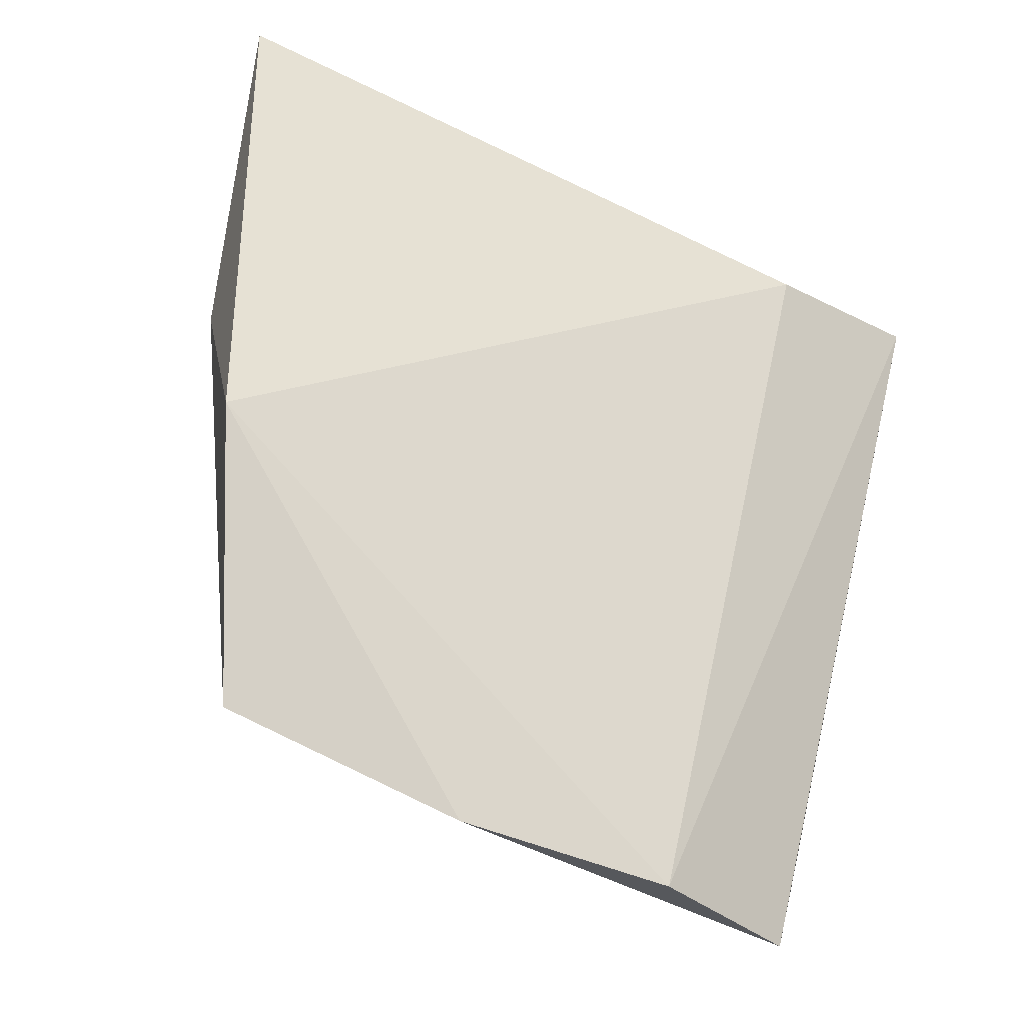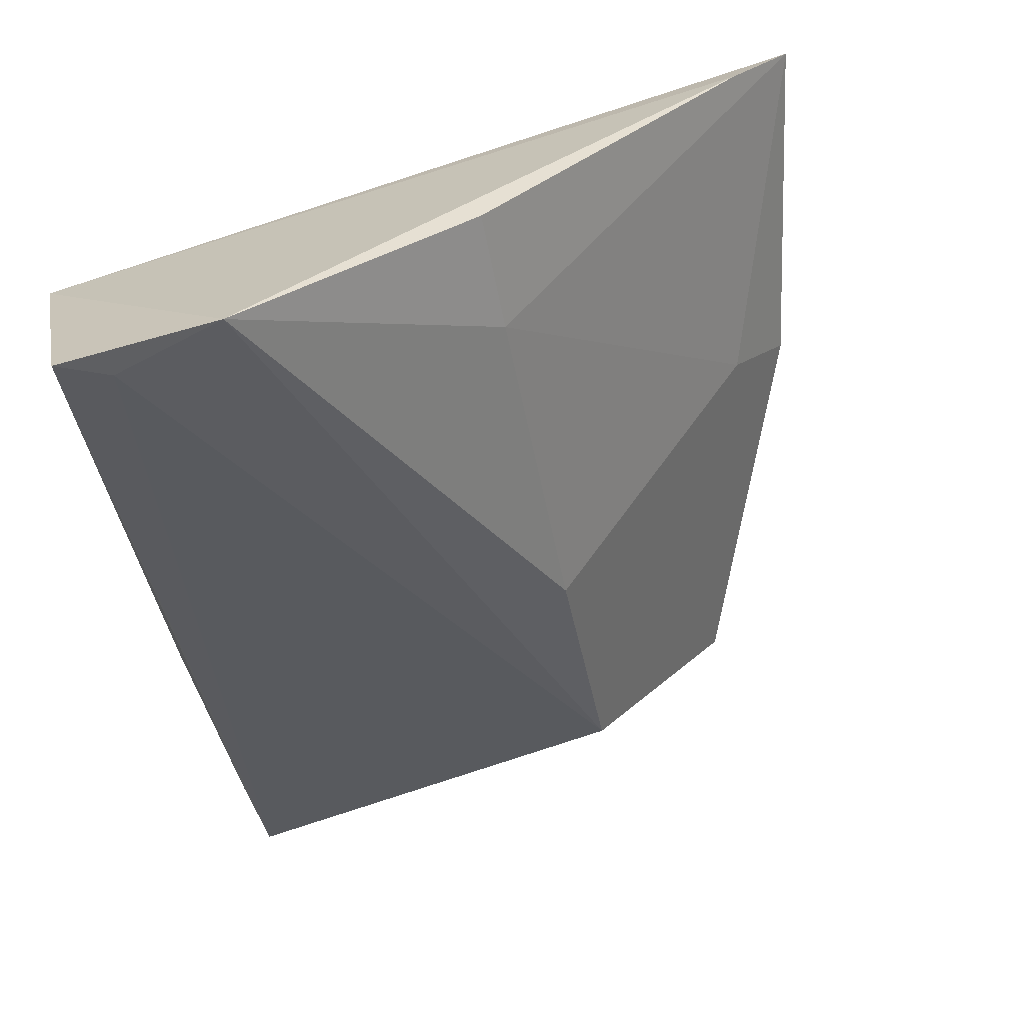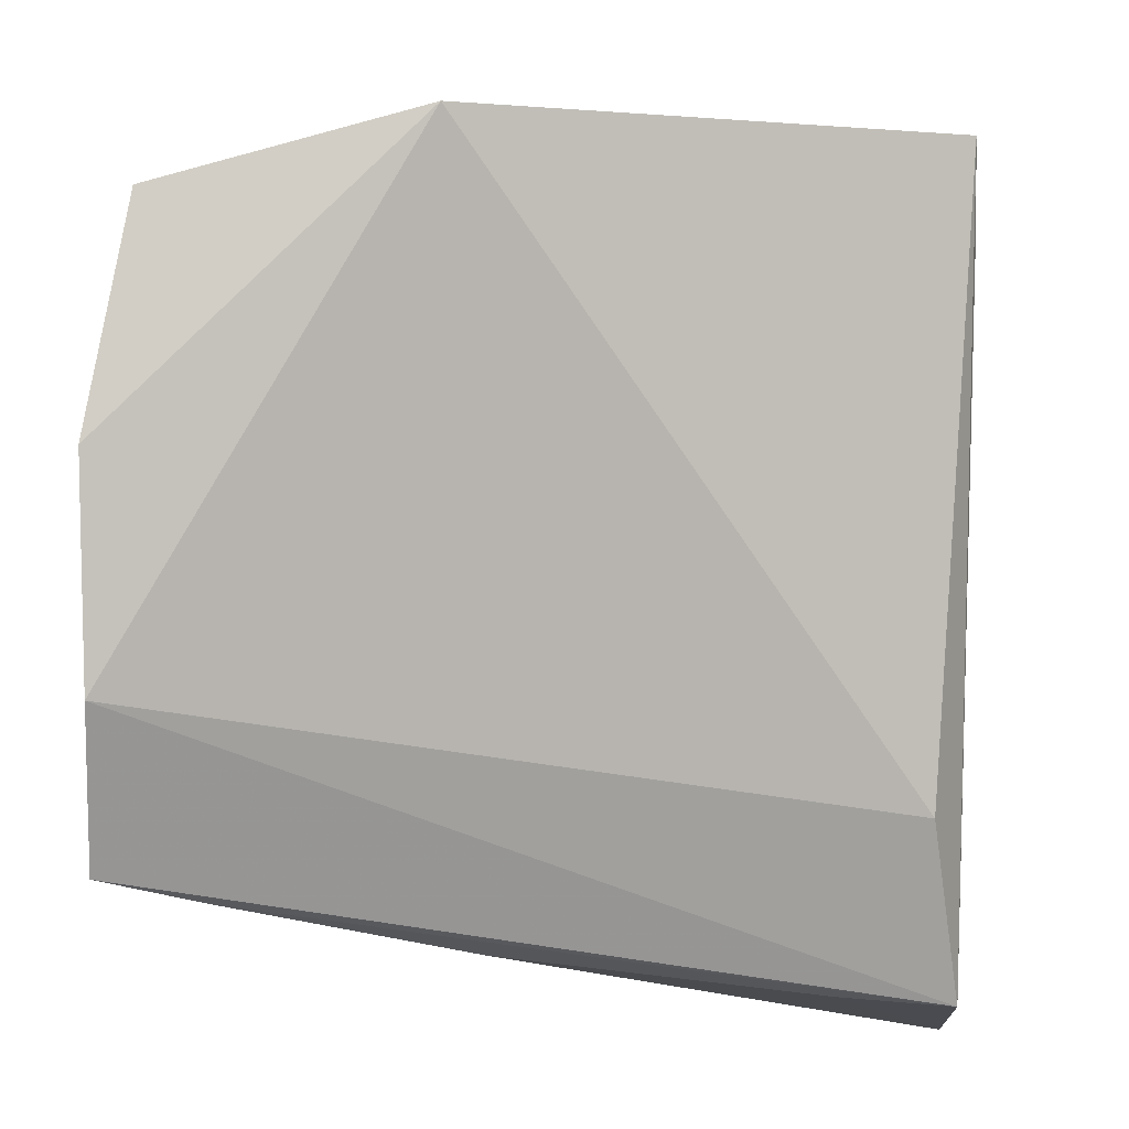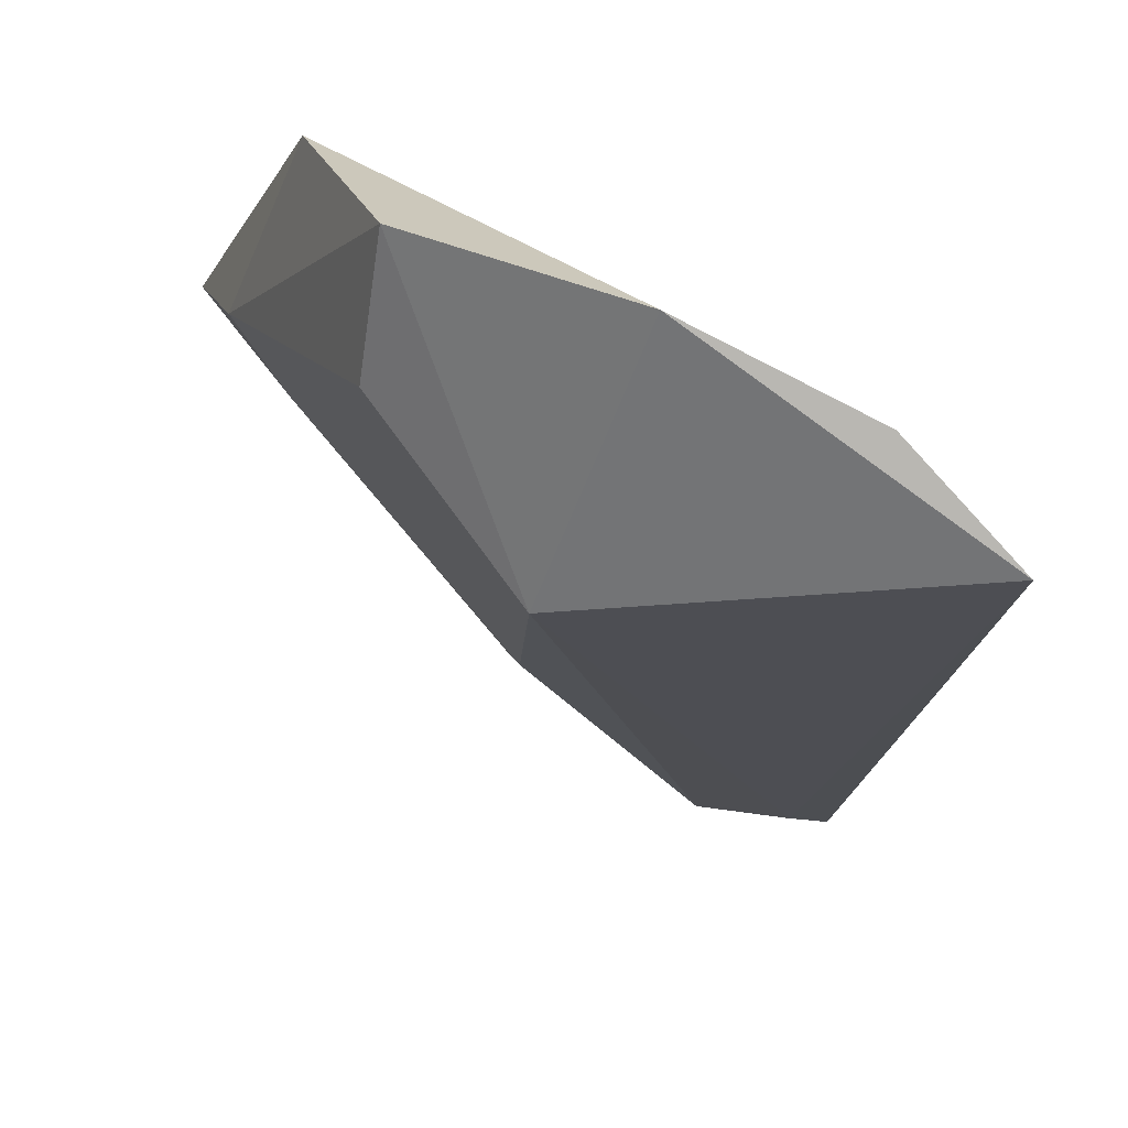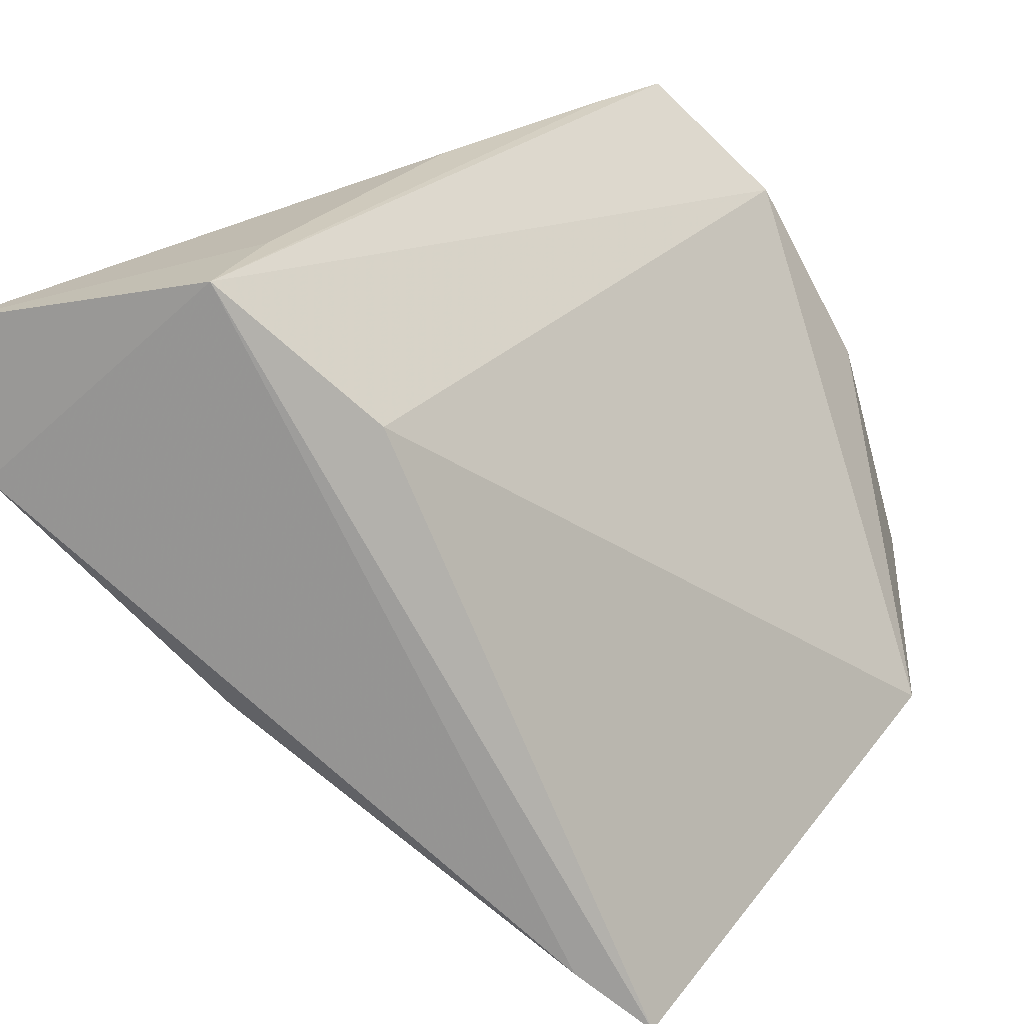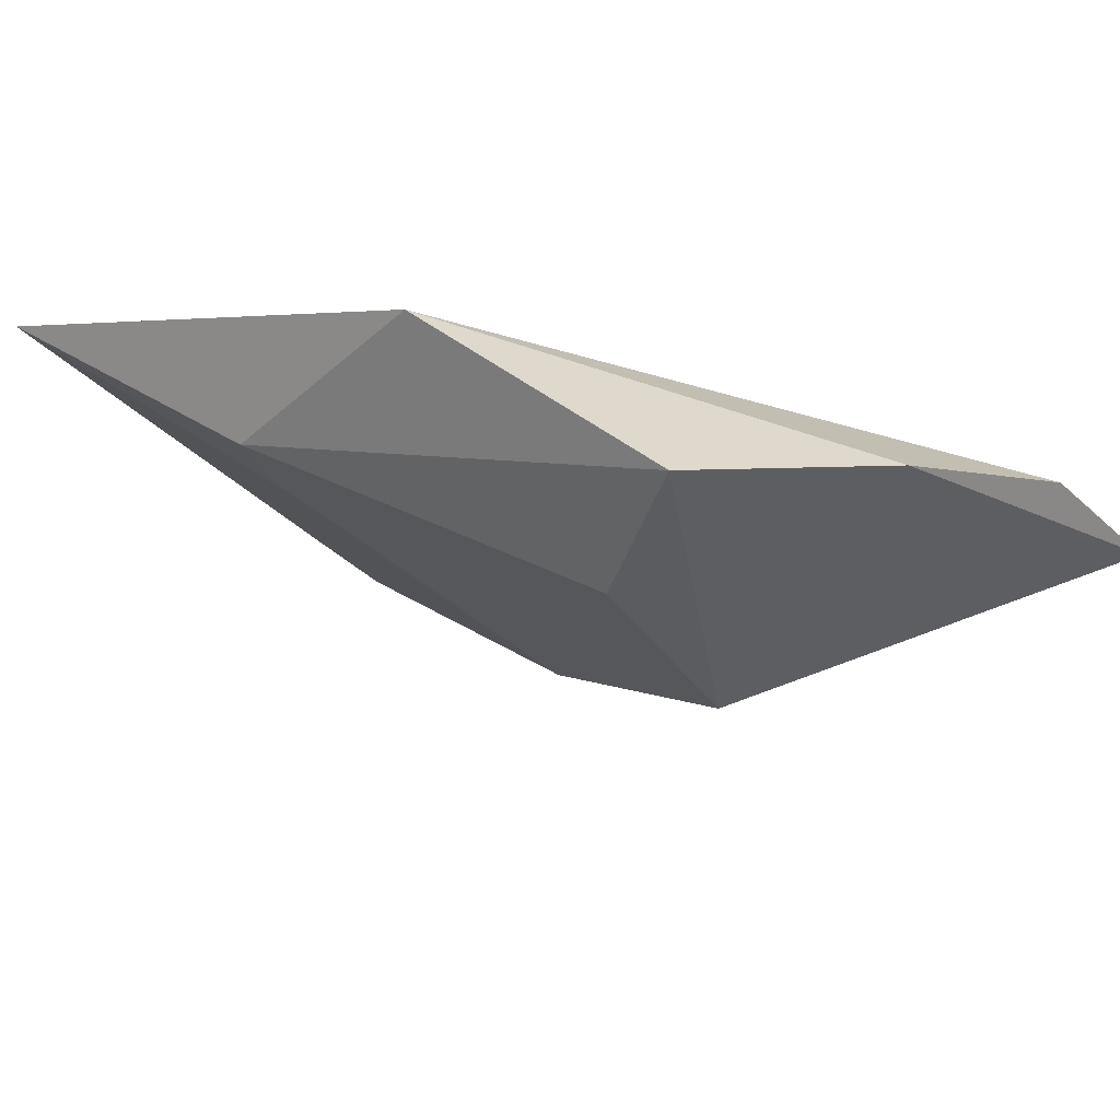
<metadata>
{"format":"obj","ext":"obj","renderer":"f3d","projection":"perspective","resolution":1024,"background":"white","views":[{"elev":69.5,"azim":-76.0,"up":"+Y"},{"elev":-64.9,"azim":100.7,"up":"+Y"},{"elev":64.6,"azim":2.0,"up":"+Y"},{"elev":15.8,"azim":-92.9,"up":"+Y"},{"elev":23.0,"azim":100.2,"up":"+Z"},{"elev":36.9,"azim":-125.3,"up":"+Y"}]}
</metadata>
<code>
v -0.04066 -0.1283 0.01426
v -0.03972 -0.1259 -0.00433
v -0.04382 -0.05011 -0.07112
v -0.1375 -0.0273 -0.04615
v -0.1285 -0.0702 -0.03131
v -0.04648 -0.08199 0.002478
v -0.04207 -0.09975 0.01969
v -0.04357 -0.1266 0.008485
v -0.09832 -0.08561 -0.03131
v -0.1311 -0.04505 -0.04863
v -0.1049 -0.02273 -0.05486
v -0.04288 -0.05935 -0.06379
v -0.1407 -0.06377 0.01951
v -0.08605 -0.04581 -0.06481
v -0.05685 -0.0974 -0.03131
v -0.09832 -0.08561 0.01969
v -0.1417 -0.03538 -0.01886
v -0.1404 -0.04801 0.005024
v -0.0836 -0.05615 -0.0582
v -0.04207 -0.09975 -0.03131
v -0.1285 -0.0702 0.01969
v -0.05685 -0.0974 0.01969
f 7 1 2
f 7 3 6
f 8 5 2
f 8 2 1
f 9 2 5
f 10 5 4
f 11 6 3
f 12 7 2
f 12 3 7
f 13 8 1
f 13 5 8
f 14 5 10
f 14 11 3
f 14 10 4
f 14 4 11
f 15 2 9
f 17 4 5
f 17 5 13
f 17 11 4
f 18 13 7
f 18 7 6
f 18 17 13
f 18 6 11
f 18 11 17
f 19 14 3
f 19 9 5
f 19 5 14
f 19 15 9
f 19 3 15
f 20 12 2
f 20 2 15
f 20 15 3
f 20 3 12
f 21 13 1
f 21 1 16
f 21 16 7
f 21 7 13
f 22 16 1
f 22 1 7
f 22 7 16

</code>
